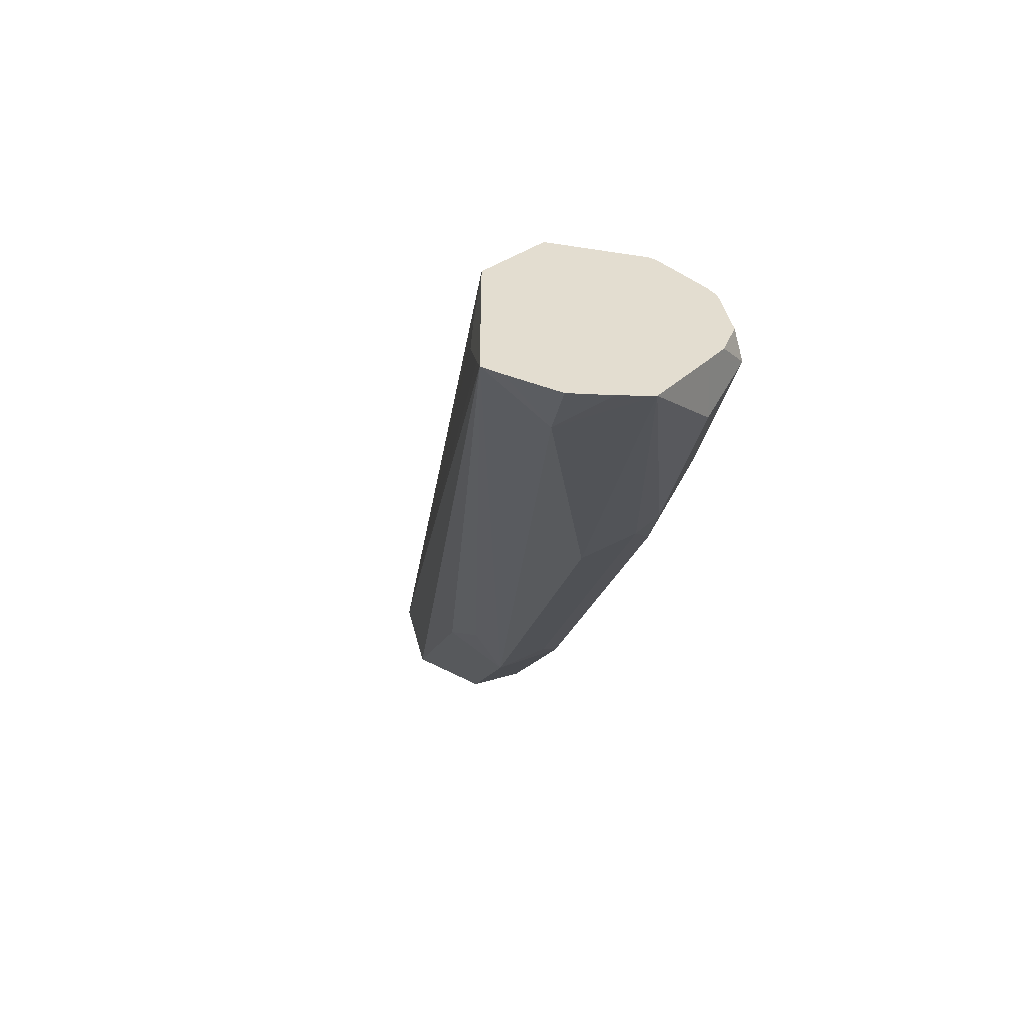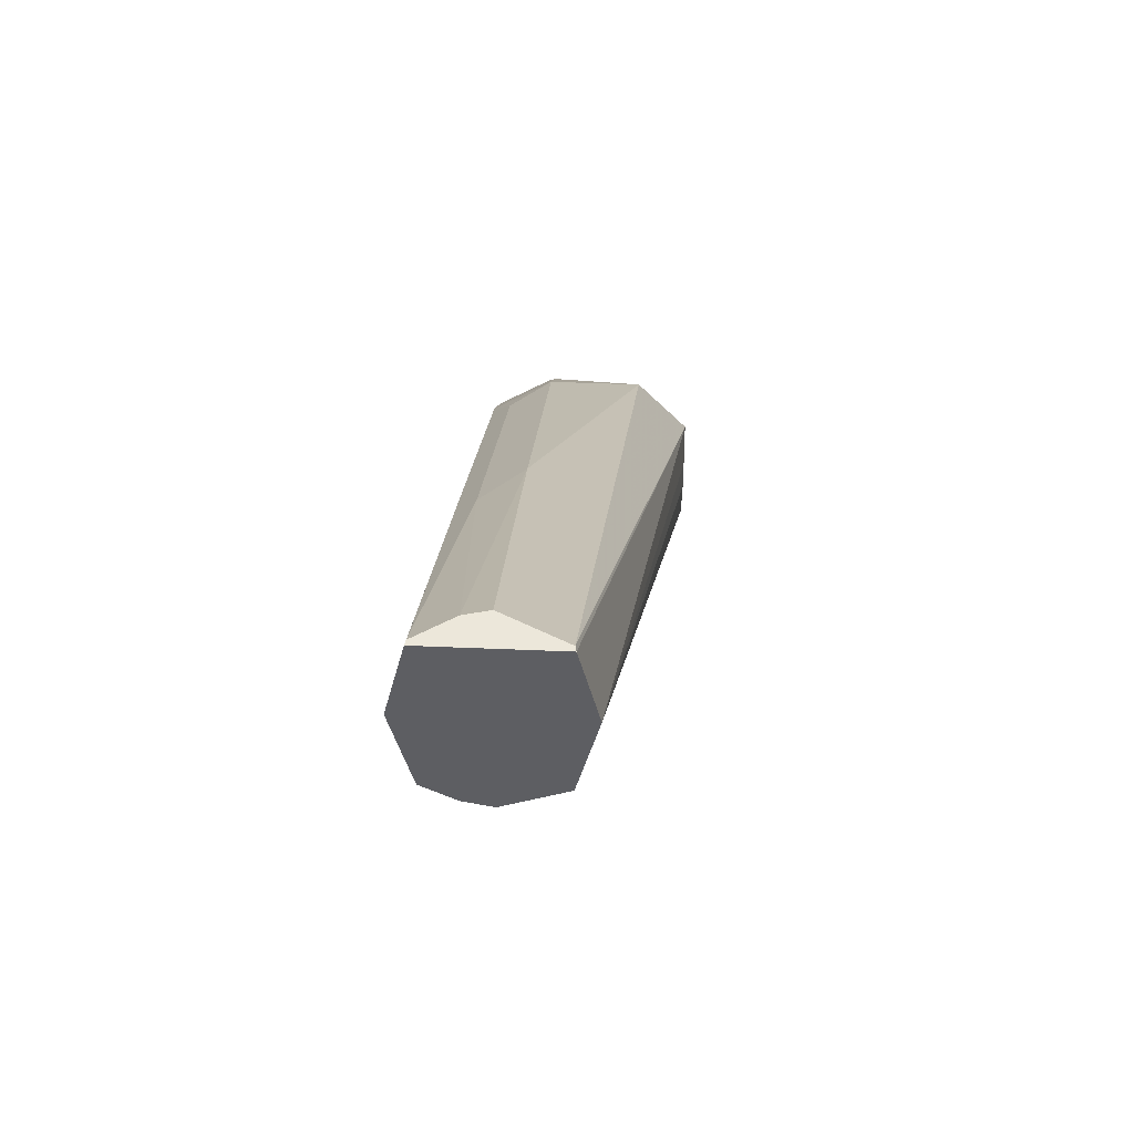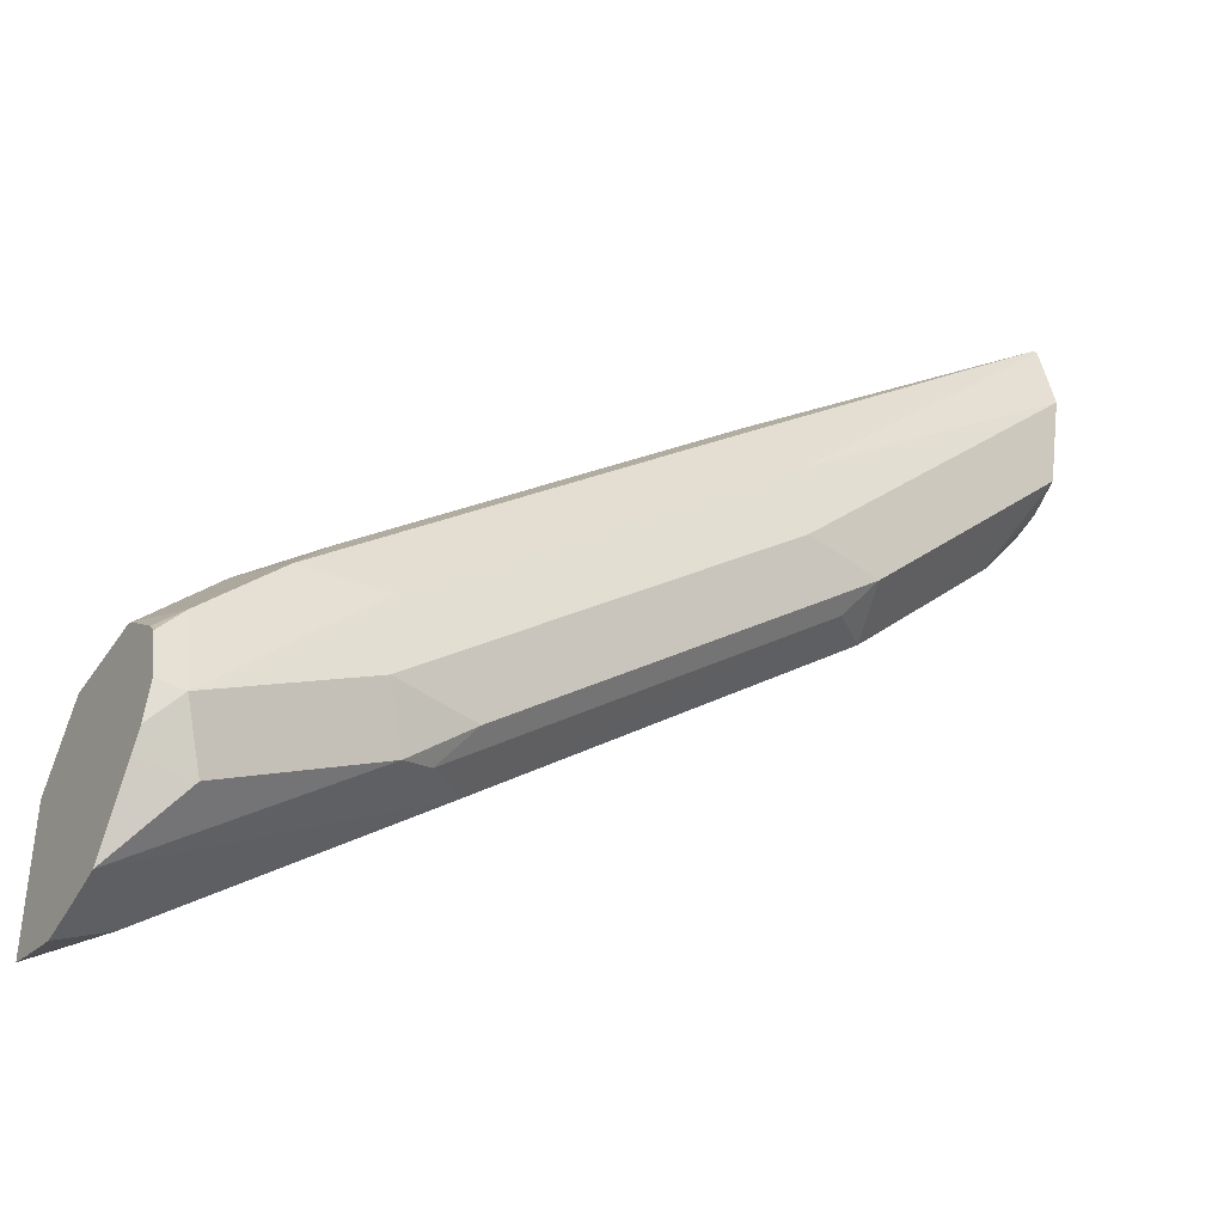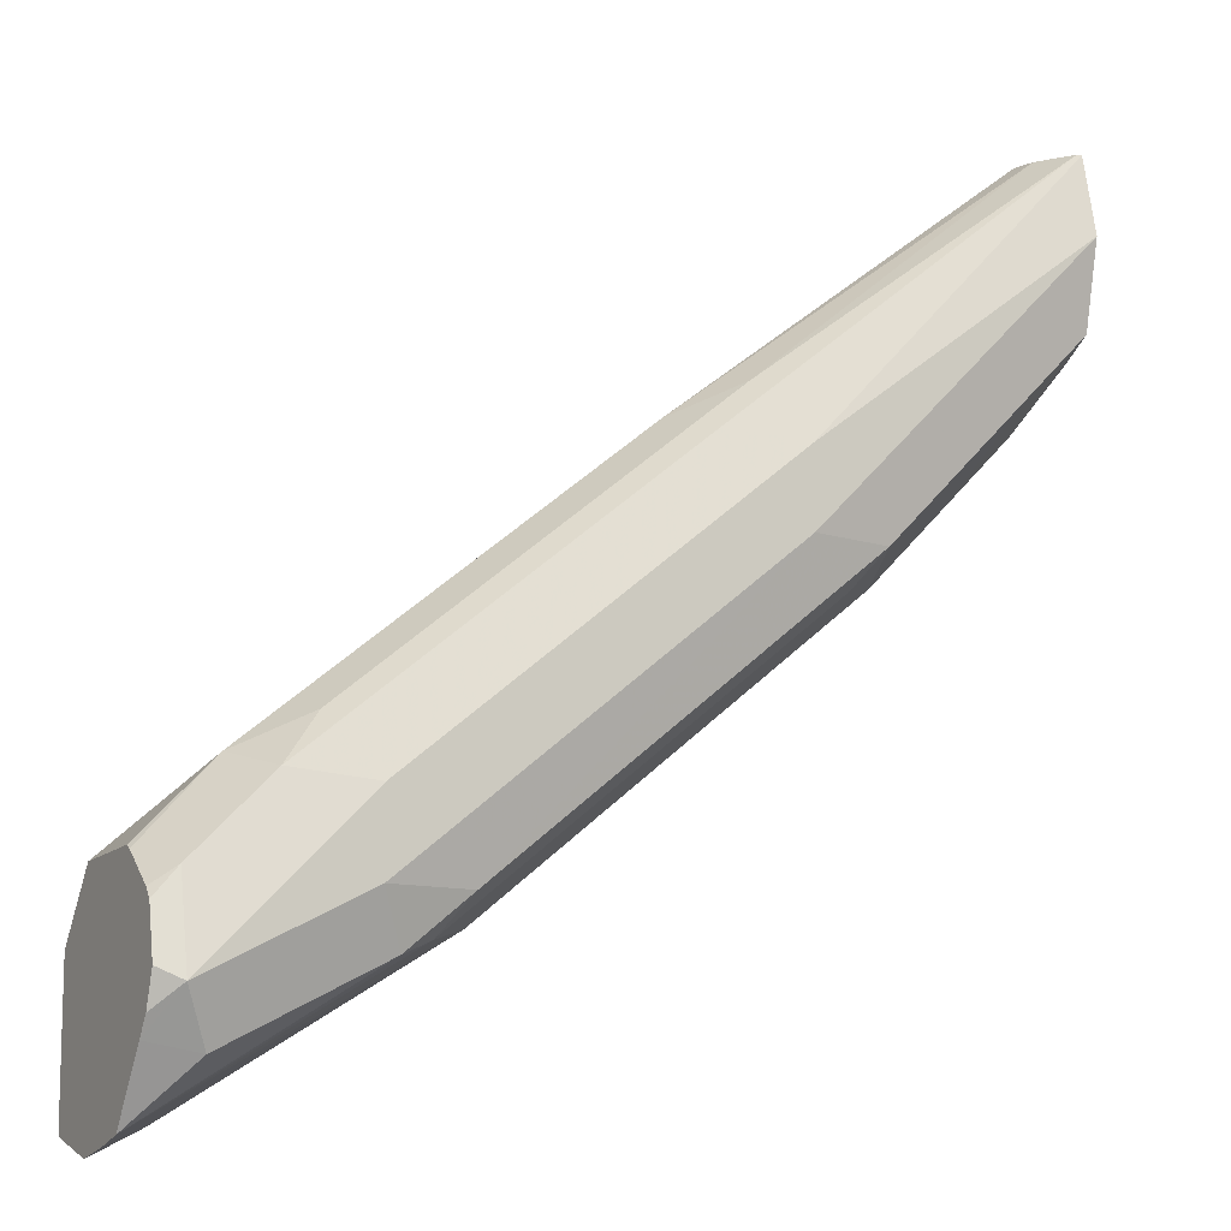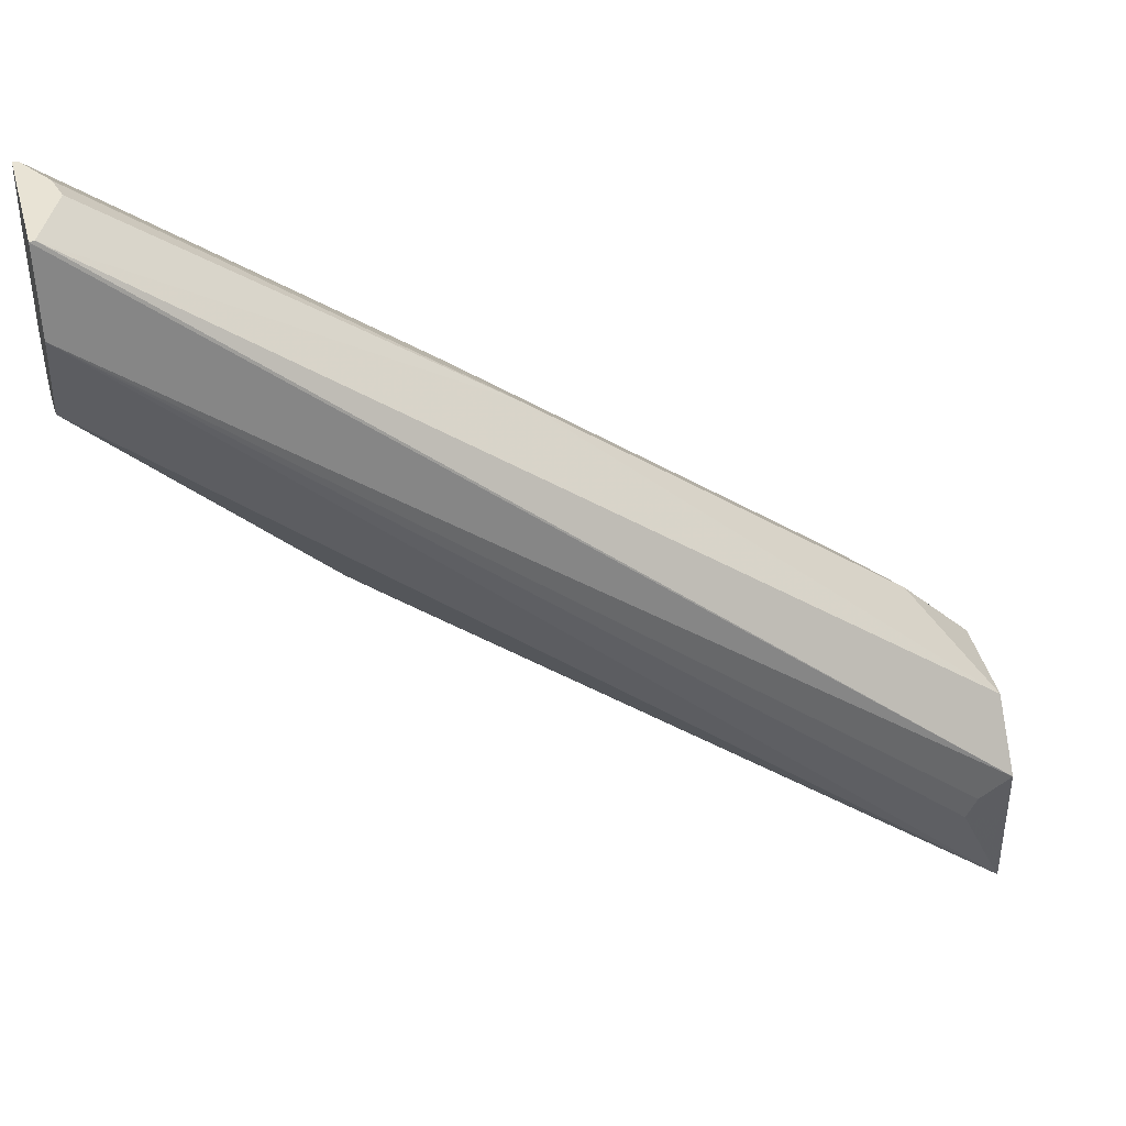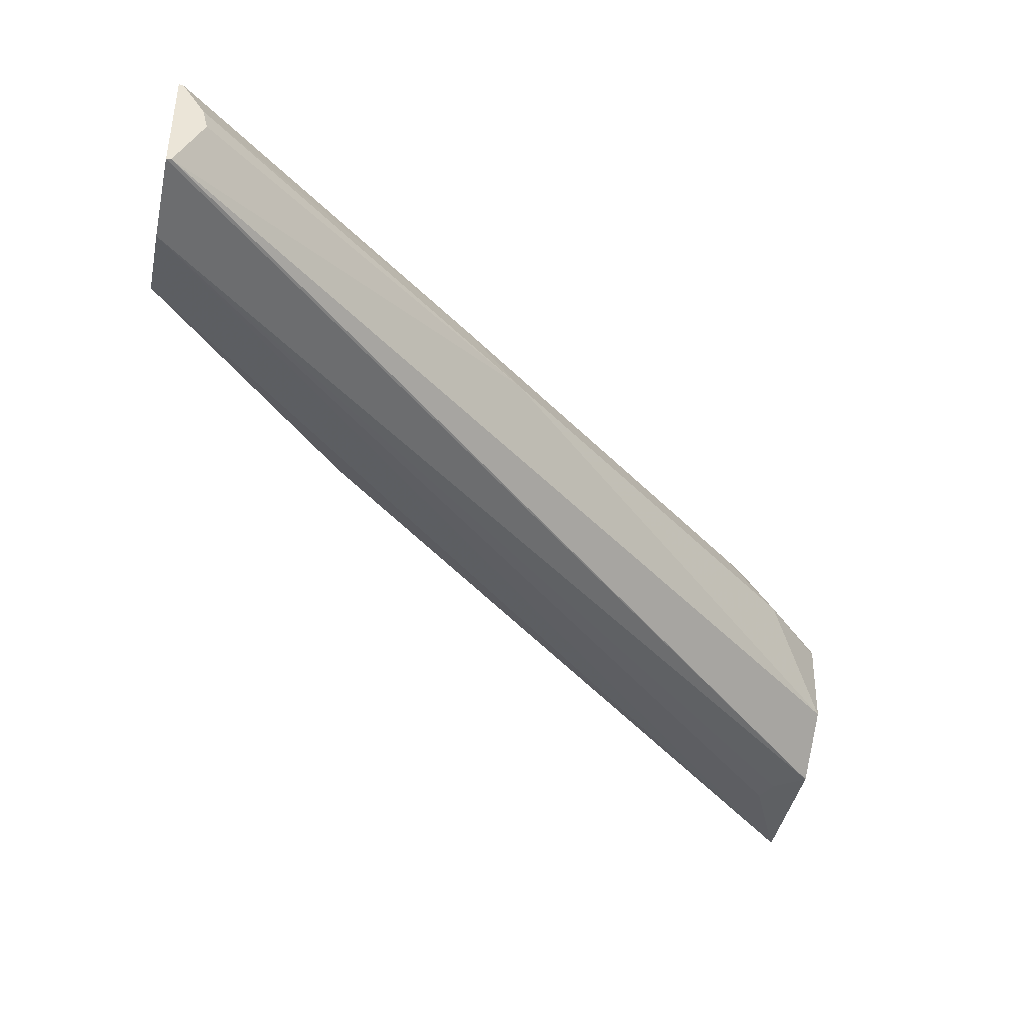
<metadata>
{"format":"obj","ext":"obj","renderer":"f3d","projection":"perspective","resolution":1024,"background":"white","views":[{"elev":-54.3,"azim":78.9,"up":"+Z"},{"elev":51.3,"azim":-87.4,"up":"+Z"},{"elev":-39.3,"azim":148.8,"up":"+Z"},{"elev":-10.4,"azim":151.8,"up":"+Z"},{"elev":41.2,"azim":-15.1,"up":"+Z"},{"elev":-42.3,"azim":-12.0,"up":"+Y"}]}
</metadata>
<code>
v -0.09205 -0.074 0.1862
v -0.09106 -0.07378 0.1862
v -0.09205 -0.05027 0.1862
v -0.09205 -0.07766 0.1697
v 0.08221 -0.09086 0.03795
v -0.01035 -0.06213 0.1294
v -0.08533 -0.06213 0.1862
v 0.08221 -0.08039 0.05117
v -0.09106 -0.05048 0.1862
v -0.01553 -0.05048 0.1262
v -0.03105 -0.0466 0.1242
v -0.09205 -0.0466 0.1697
v -0.09205 -0.07378 0.1522
v 0.08221 -0.09086 0.009153
v 0.07943 -0.09086 0.01481
v 0.073 -0.09086 0.02874
v 0.07532 -0.09086 0.03341
v -0.02329 -0.05437 0.1359
v -0.08648 -0.05754 0.1862
v 0.0673 -0.06213 0.06732
v 0.08221 -0.06213 0.0521
v 0.06212 -0.05048 0.06408
v 0.04659 -0.0466 0.06213
v -0.07766 -0.0466 0.1553
v -0.09205 -0.0498 0.1553
v -0.09205 -0.07321 0.1519
v -0.08283 -0.06213 0.1346
v -0.0673 -0.06213 0.1191
v -0.04659 -0.07378 0.1068
v 0.08221 -0.09082 0.009047
v 0.05436 -0.05437 0.07379
v 0.08221 -0.06072 0.0514
v 0.07766 -0.05048 0.04855
v 0.07766 -0.0466 0.03107
v -0.0796 -0.05048 0.1398
v -0.04659 -0.0466 0.1242
v -0.09205 -0.05048 0.1522
v -0.09205 -0.06213 0.147
v -0.09205 -0.05671 0.1483
v -0.05176 -0.06213 0.1035
v -0.03882 -0.06989 0.09707
v 0.07247 -0.07766 0.01036
v 0.08221 -0.08703 0.007915
v 0.08221 -0.05276 0.04513
v 0.08221 -0.05105 0.04315
v 0.08221 -0.04888 0.03335
v 0.08221 -0.05115 0.02652
v 0.08221 -0.05372 0.02267
v 0.07247 -0.05178 0.02072
v 0.04659 -0.0466 0.0466
v -0.04852 -0.05048 0.1087
v -0.03105 -0.0466 0.1087
v -0.0427 -0.05437 0.1009
v 0.02589 -0.06213 0.04142
v 0.08221 -0.063 0.009047
v 0.08221 -0.06963 0.007243
v 0.08221 -0.07766 0.005491
v 0.04141 -0.05178 0.03625
v 0.02911 -0.05048 0.0466
v 0.03494 -0.05437 0.03884
f 27 38 39
f 27 39 37
f 27 37 28
f 28 40 29
f 28 51 40
f 28 35 51
f 29 40 41
f 29 41 30
f 26 38 27
f 30 42 43
f 28 37 35
f 25 35 37
f 20 21 32
f 24 35 25
f 23 33 34
f 22 33 23
f 22 32 33
f 20 22 31
f 20 32 22
f 13 30 14
f 13 29 30
f 13 28 29
f 13 27 28
f 13 26 27
f 30 41 40
f 24 36 35
f 30 40 42
f 48 55 49
f 33 44 45
f 12 24 25
f 55 60 58
f 54 60 55
f 53 60 54
f 53 59 60
f 51 59 53
f 51 52 59
f 50 59 52
f 50 58 59
f 49 55 58
f 42 54 55
f 42 57 43
f 32 44 33
f 42 56 57
f 40 54 42
f 40 53 54
f 40 51 53
f 35 52 51
f 35 36 52
f 34 58 50
f 34 49 58
f 34 48 49
f 34 47 48
f 34 46 47
f 34 45 46
f 58 60 59
f 42 55 56
f 11 24 12
f 33 45 34
f 11 52 36
f 5 17 16
f 4 17 5
f 4 16 17
f 4 15 16
f 4 14 15
f 4 13 14
f 3 10 11
f 3 9 10
f 2 8 6
f 2 5 8
f 2 6 7
f 1 5 2
f 5 16 15
f 1 4 5
f 1 26 13
f 1 38 26
f 1 39 38
f 1 37 39
f 1 25 37
f 1 12 25
f 1 3 12
f 1 9 3
f 1 19 9
f 1 7 19
f 1 2 7
f 11 36 24
f 1 13 4
f 5 15 14
f 3 11 12
f 5 30 43
f 11 50 52
f 11 34 50
f 11 23 34
f 10 23 11
f 10 22 23
f 5 14 30
f 10 18 31
f 9 18 10
f 9 19 18
f 8 21 20
f 6 31 18
f 6 20 31
f 6 8 20
f 10 31 22
f 6 18 19
f 6 19 7
f 5 43 57
f 5 57 56
f 5 55 48
f 5 48 47
f 5 47 46
f 5 56 55
f 5 46 45
f 5 45 44
f 5 44 32
f 5 32 21
f 5 21 8

</code>
